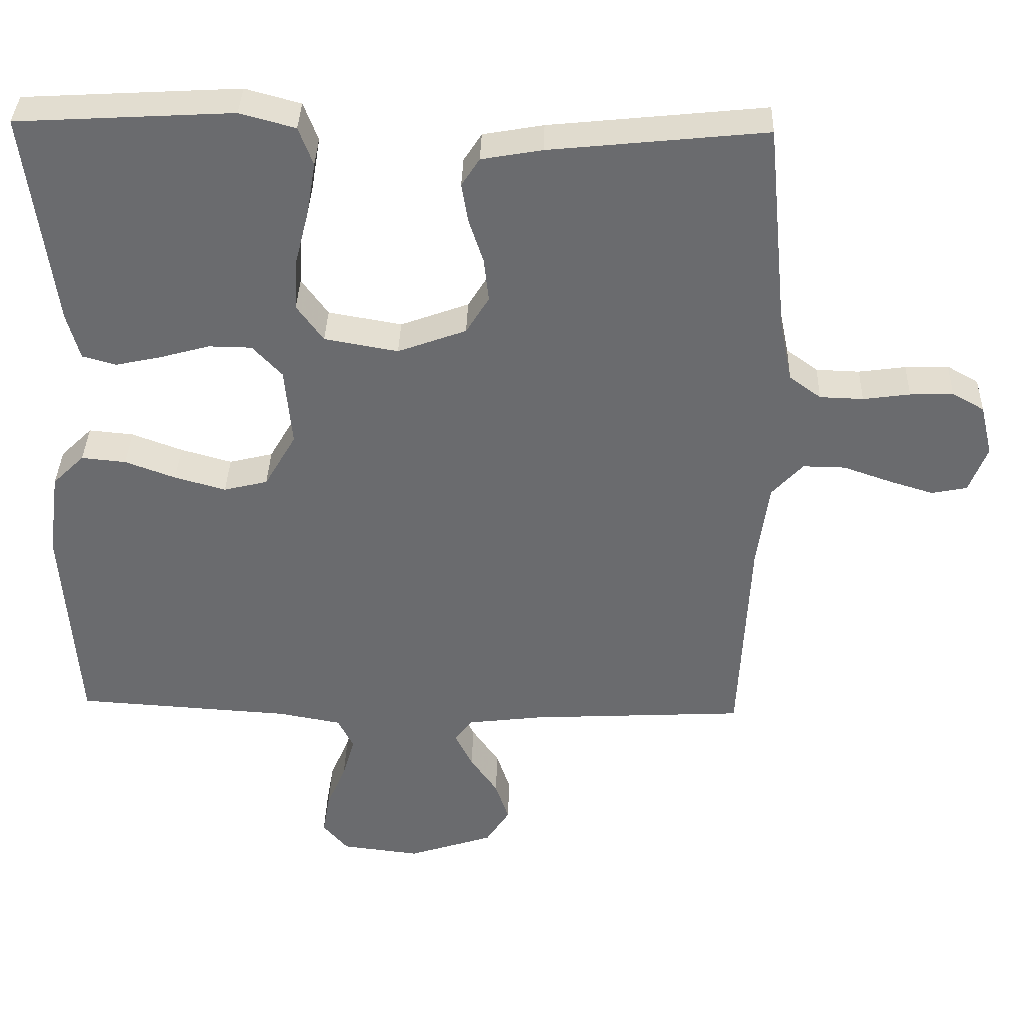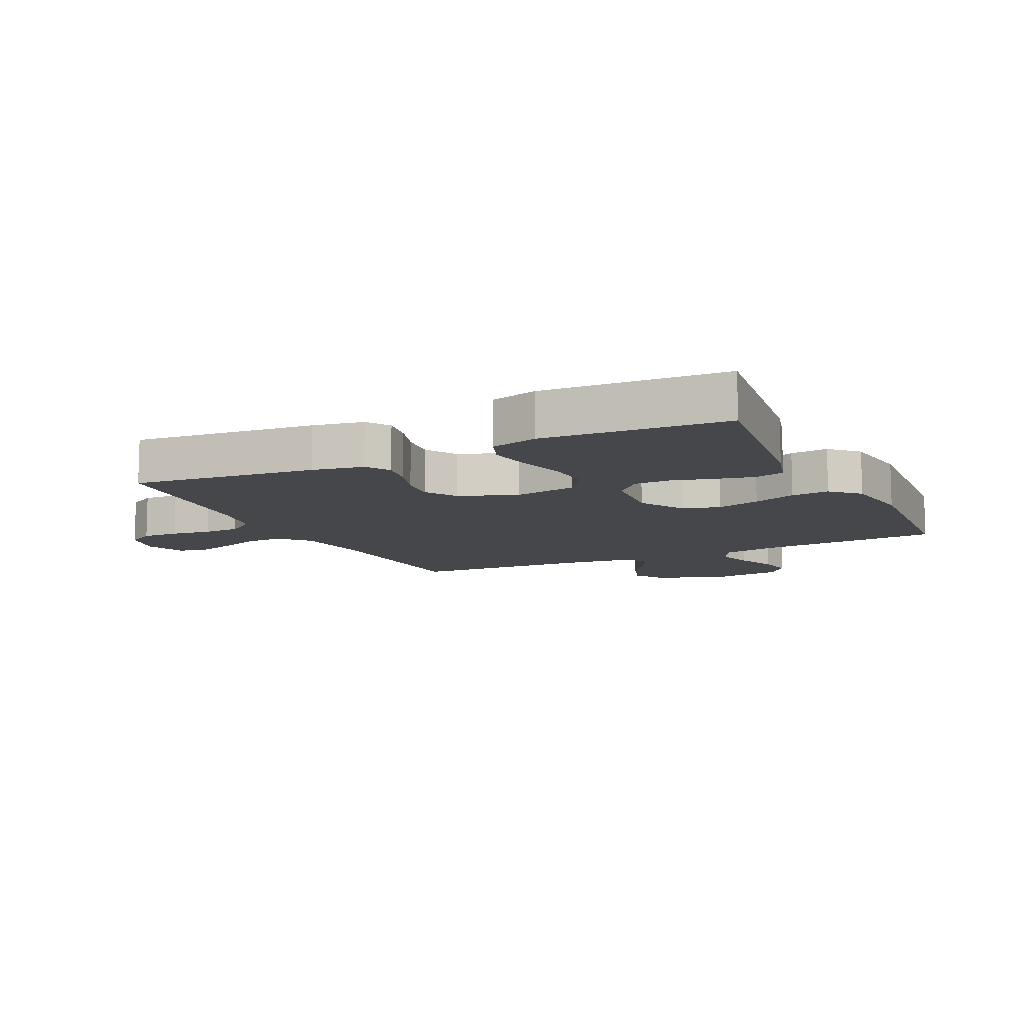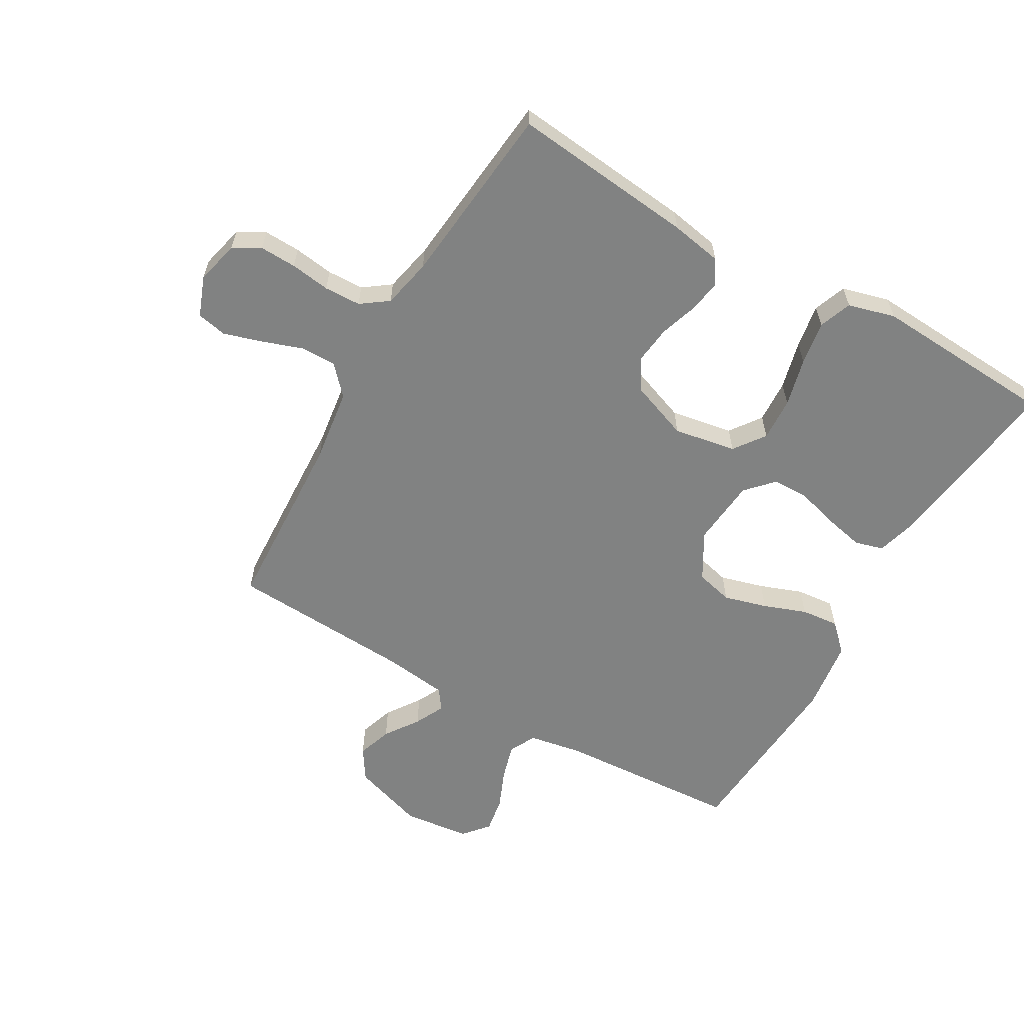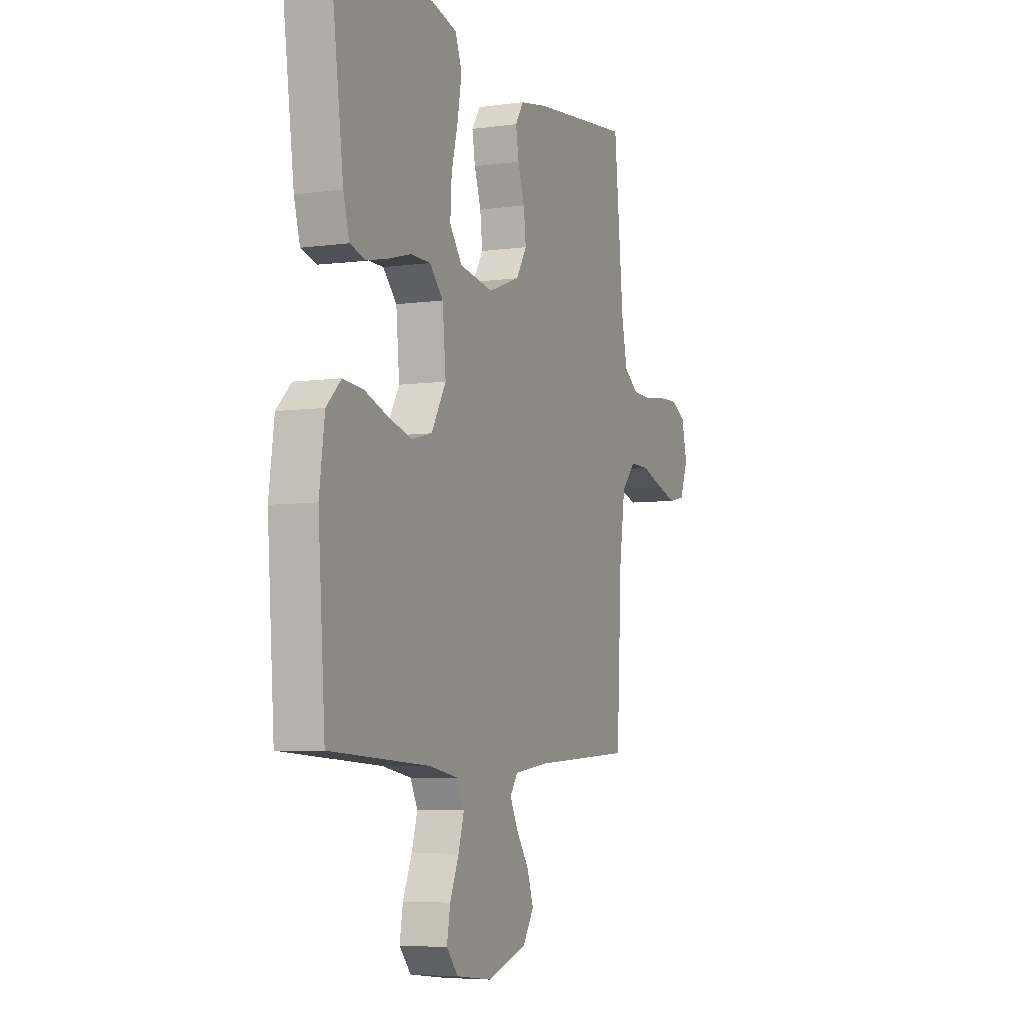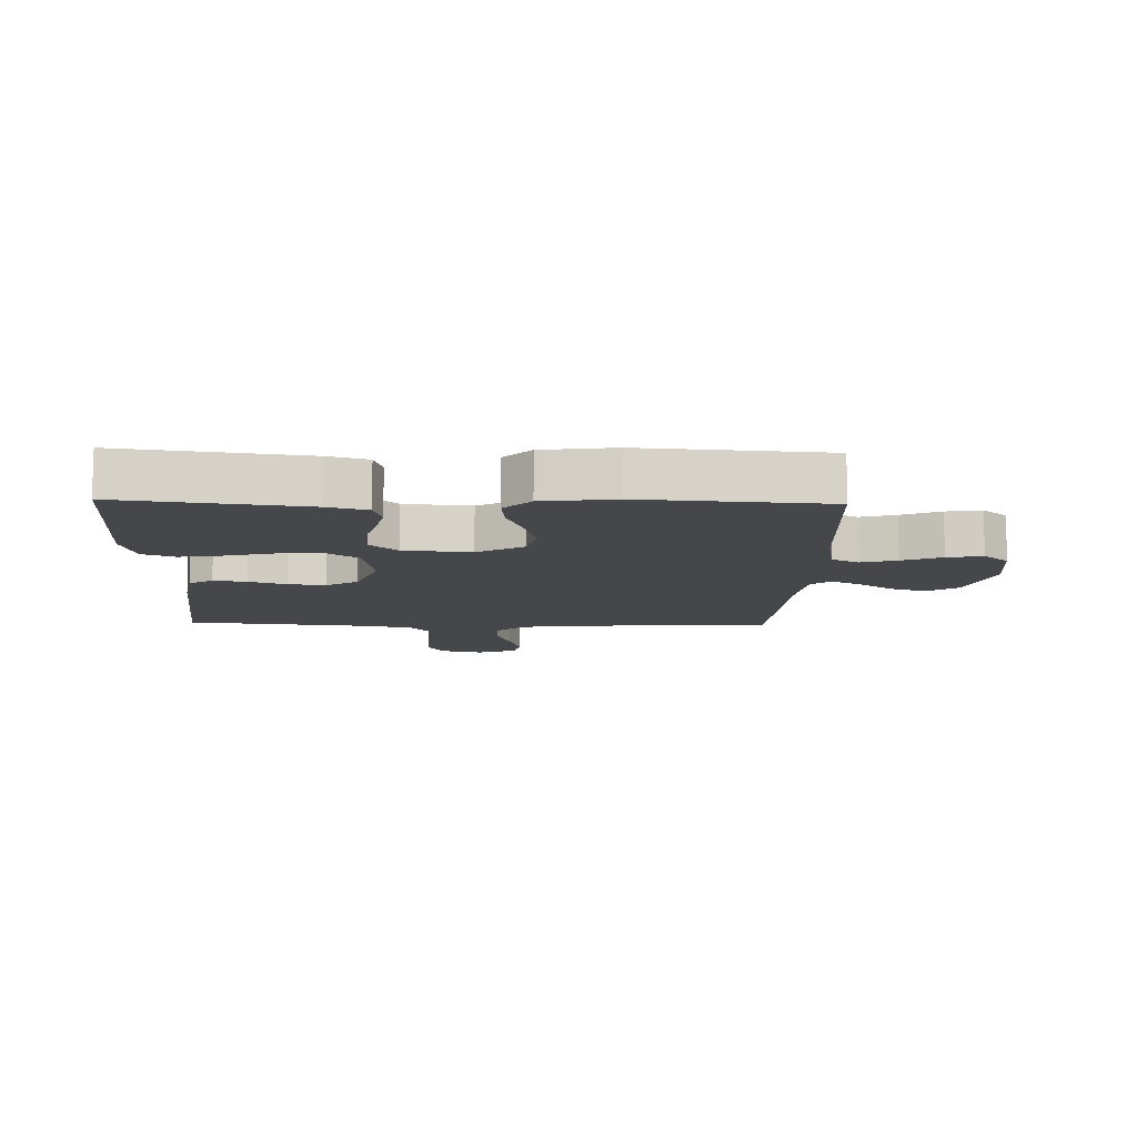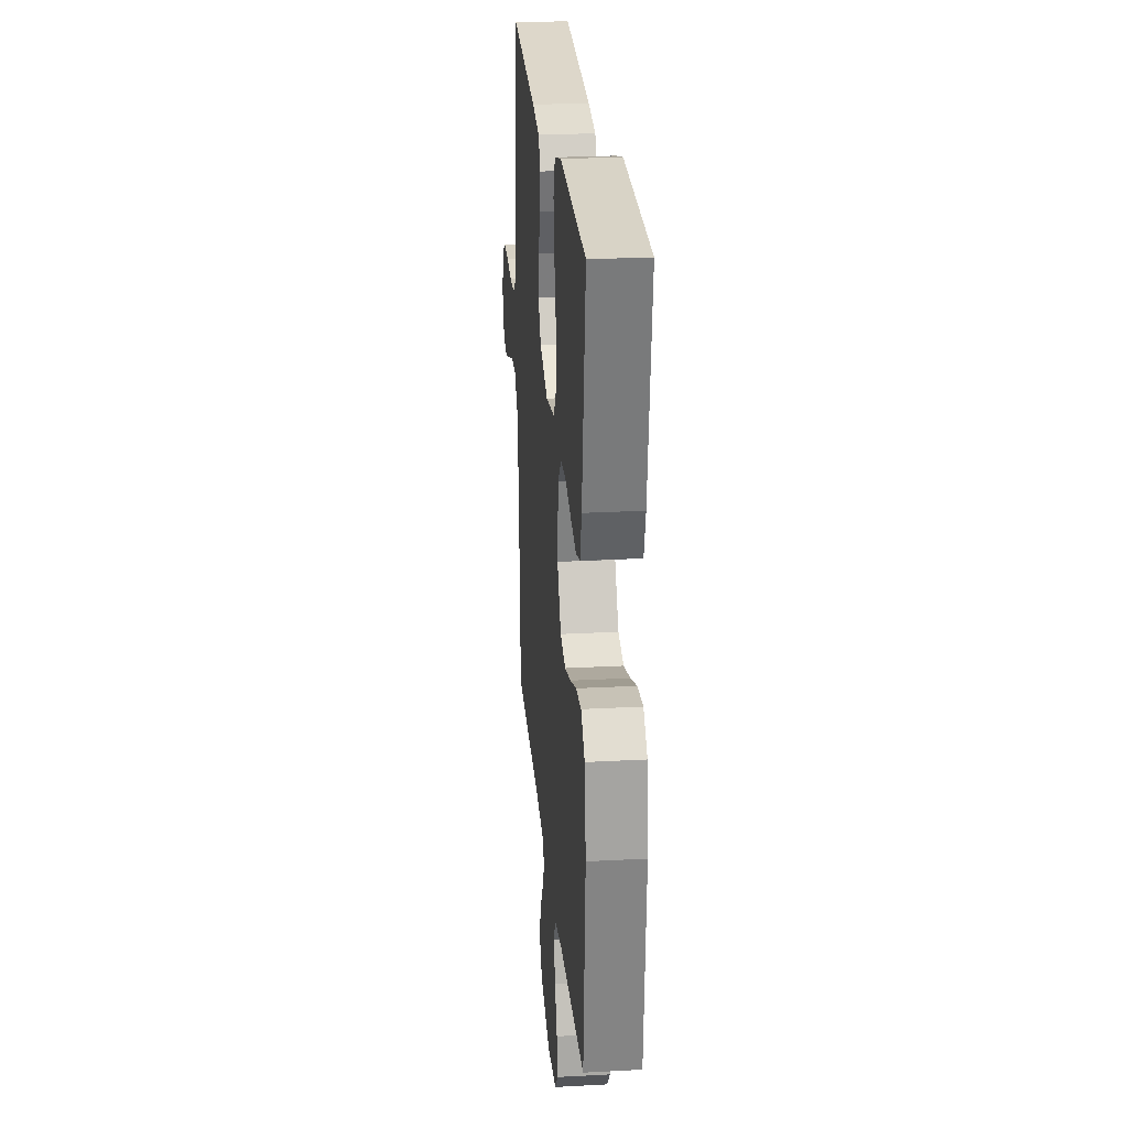
<metadata>
{"format":"obj","ext":"obj","renderer":"f3d","projection":"perspective","resolution":1024,"background":"white","views":[{"elev":36.4,"azim":-178.3,"up":"+Z"},{"elev":-10.6,"azim":25.8,"up":"+Y"},{"elev":-60.6,"azim":-30.0,"up":"+Y"},{"elev":-5.7,"azim":113.2,"up":"+Z"},{"elev":-10.7,"azim":88.3,"up":"+Y"},{"elev":24.9,"azim":85.0,"up":"+Z"}]}
</metadata>
<code>
v 0.5 0.07 -0.5
v 0.2 0.07 -0.519
v 0.112 0.07 -0.535
v 0.09 0.07 -0.579
v 0.107 0.07 -0.637
v 0.134 0.07 -0.701
v 0.144 0.07 -0.759
v 0.109 0.07 -0.8
v 0 0.07 -0.813
v -0.119 0.07 -0.774
v -0.152 0.07 -0.723
v -0.133 0.07 -0.666
v -0.095 0.07 -0.611
v -0.071 0.07 -0.562
v -0.095 0.07 -0.529
v -0.2 0.07 -0.516
v -0.5 0.07 -0.5
v -0.515 0.07 -0.2
v -0.532 0.07 -0.079
v -0.575 0.07 -0.032
v -0.634 0.07 -0.033
v -0.7 0.07 -0.056
v -0.762 0.07 -0.075
v -0.811 0.07 -0.065
v -0.836 0.07 0
v -0.819 0.07 0.071
v -0.775 0.07 0.096
v -0.715 0.07 0.094
v -0.65 0.07 0.085
v -0.59 0.07 0.087
v -0.546 0.07 0.119
v -0.529 0.07 0.2
v -0.5 0.07 0.5
v -0.2 0.07 0.469
v -0.116 0.07 0.454
v -0.091 0.07 0.415
v -0.1 0.07 0.361
v -0.12 0.07 0.3
v -0.127 0.07 0.239
v -0.095 0.07 0.187
v 0 0.07 0.152
v 0.102 0.07 0.17
v 0.139 0.07 0.221
v 0.135 0.07 0.292
v 0.115 0.07 0.371
v 0.103 0.07 0.443
v 0.123 0.07 0.496
v 0.2 0.07 0.517
v 0.5 0.07 0.5
v 0.461 0.07 0.2
v 0.443 0.07 0.135
v 0.396 0.07 0.122
v 0.332 0.07 0.136
v 0.264 0.07 0.155
v 0.204 0.07 0.154
v 0.163 0.07 0.11
v 0.153 0.07 0
v 0.197 0.07 -0.076
v 0.258 0.07 -0.091
v 0.329 0.07 -0.071
v 0.399 0.07 -0.045
v 0.461 0.07 -0.039
v 0.505 0.07 -0.082
v 0.521 0.07 -0.2
v 0.5 0 -0.5
v 0.2 0 -0.519
v 0.112 0 -0.535
v 0.09 0 -0.579
v 0.107 0 -0.637
v 0.134 0 -0.701
v 0.144 0 -0.759
v 0.109 0 -0.8
v 0 0 -0.813
v -0.119 0 -0.774
v -0.152 0 -0.723
v -0.133 0 -0.666
v -0.095 0 -0.611
v -0.071 0 -0.562
v -0.095 0 -0.529
v -0.2 0 -0.516
v -0.5 0 -0.5
v -0.515 0 -0.2
v -0.532 0 -0.079
v -0.575 0 -0.032
v -0.634 0 -0.033
v -0.7 0 -0.056
v -0.762 0 -0.075
v -0.811 0 -0.065
v -0.836 0 0
v -0.819 0 0.071
v -0.775 0 0.096
v -0.715 0 0.094
v -0.65 0 0.085
v -0.59 0 0.087
v -0.546 0 0.119
v -0.529 0 0.2
v -0.5 0 0.5
v -0.2 0 0.469
v -0.116 0 0.454
v -0.091 0 0.415
v -0.1 0 0.361
v -0.12 0 0.3
v -0.127 0 0.239
v -0.095 0 0.187
v 0 0 0.152
v 0.102 0 0.17
v 0.139 0 0.221
v 0.135 0 0.292
v 0.115 0 0.371
v 0.103 0 0.443
v 0.123 0 0.496
v 0.2 0 0.517
v 0.5 0 0.5
v 0.461 0 0.2
v 0.443 0 0.135
v 0.396 0 0.122
v 0.332 0 0.136
v 0.264 0 0.155
v 0.204 0 0.154
v 0.163 0 0.11
v 0.153 0 0
v 0.197 0 -0.076
v 0.258 0 -0.091
v 0.329 0 -0.071
v 0.399 0 -0.045
v 0.461 0 -0.039
v 0.505 0 -0.082
v 0.521 0 -0.2
f 63 64 1 2
f 60 61 62 63
f 59 60 63 2
f 58 59 2 3
f 57 58 3 4
f 56 57 4
f 51 52 53 54
f 49 50 51 54
f 49 54 55
f 48 49 55 56
f 44 45 46 47
f 44 47 48 56
f 35 36 37 38
f 35 38 39
f 32 33 34 35
f 31 32 35 39
f 30 31 39 40
f 26 27 28 29
f 26 29 30
f 25 26 30
f 21 22 23 24
f 21 24 25 30
f 16 17 18
f 15 16 18 19
f 10 11 12 13
f 10 13 14
f 9 10 14
f 8 9 14
f 5 6 7 8
f 4 5 8 14
f 56 4 14 15
f 43 44 56
f 42 43 56 15
f 21 30 40 41
f 20 21 41 42
f 15 19 20 42
f 66 65 128 127
f 127 126 125 124
f 66 127 124 123
f 67 66 123 122
f 68 67 122 121
f 68 121 120
f 118 117 116 115
f 118 115 114 113
f 119 118 113
f 120 119 113 112
f 111 110 109 108
f 120 112 111 108
f 102 101 100 99
f 103 102 99
f 99 98 97 96
f 103 99 96 95
f 104 103 95 94
f 93 92 91 90
f 94 93 90
f 94 90 89
f 88 87 86 85
f 94 89 88 85
f 82 81 80
f 83 82 80 79
f 77 76 75 74
f 78 77 74
f 78 74 73
f 78 73 72
f 72 71 70 69
f 78 72 69 68
f 79 78 68 120
f 120 108 107
f 79 120 107 106
f 105 104 94 85
f 106 105 85 84
f 106 84 83 79
f 1 65 66 2
f 2 66 67 3
f 3 67 68 4
f 4 68 69 5
f 5 69 70 6
f 6 70 71 7
f 7 71 72 8
f 8 72 73 9
f 9 73 74 10
f 10 74 75 11
f 11 75 76 12
f 12 76 77 13
f 13 77 78 14
f 14 78 79 15
f 15 79 80 16
f 16 80 81 17
f 17 81 82 18
f 18 82 83 19
f 19 83 84 20
f 20 84 85 21
f 21 85 86 22
f 22 86 87 23
f 23 87 88 24
f 24 88 89 25
f 25 89 90 26
f 26 90 91 27
f 27 91 92 28
f 28 92 93 29
f 29 93 94 30
f 30 94 95 31
f 31 95 96 32
f 32 96 97 33
f 33 97 98 34
f 34 98 99 35
f 35 99 100 36
f 36 100 101 37
f 37 101 102 38
f 38 102 103 39
f 39 103 104 40
f 40 104 105 41
f 41 105 106 42
f 42 106 107 43
f 43 107 108 44
f 44 108 109 45
f 45 109 110 46
f 46 110 111 47
f 47 111 112 48
f 48 112 113 49
f 49 113 114 50
f 50 114 115 51
f 51 115 116 52
f 52 116 117 53
f 53 117 118 54
f 54 118 119 55
f 55 119 120 56
f 56 120 121 57
f 57 121 122 58
f 58 122 123 59
f 59 123 124 60
f 60 124 125 61
f 61 125 126 62
f 62 126 127 63
f 63 127 128 64
f 64 128 65 1

</code>
